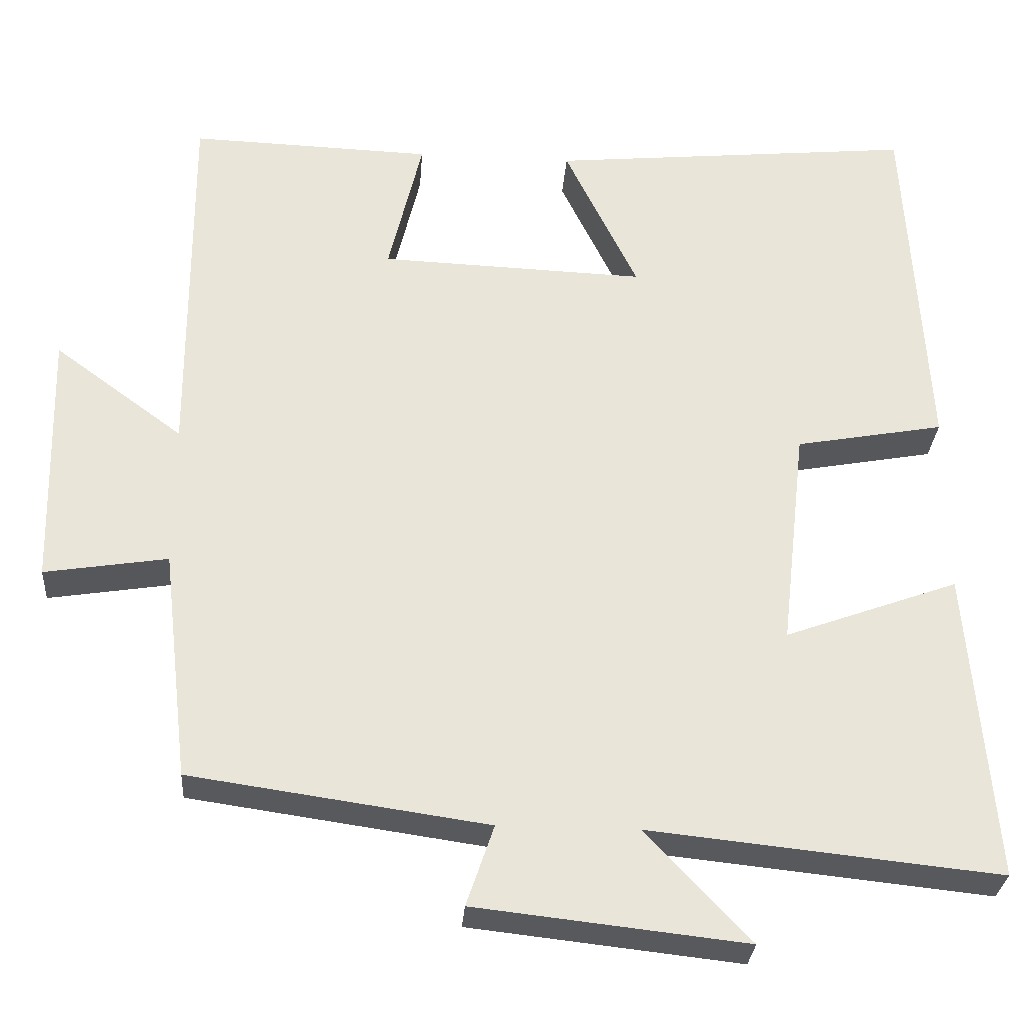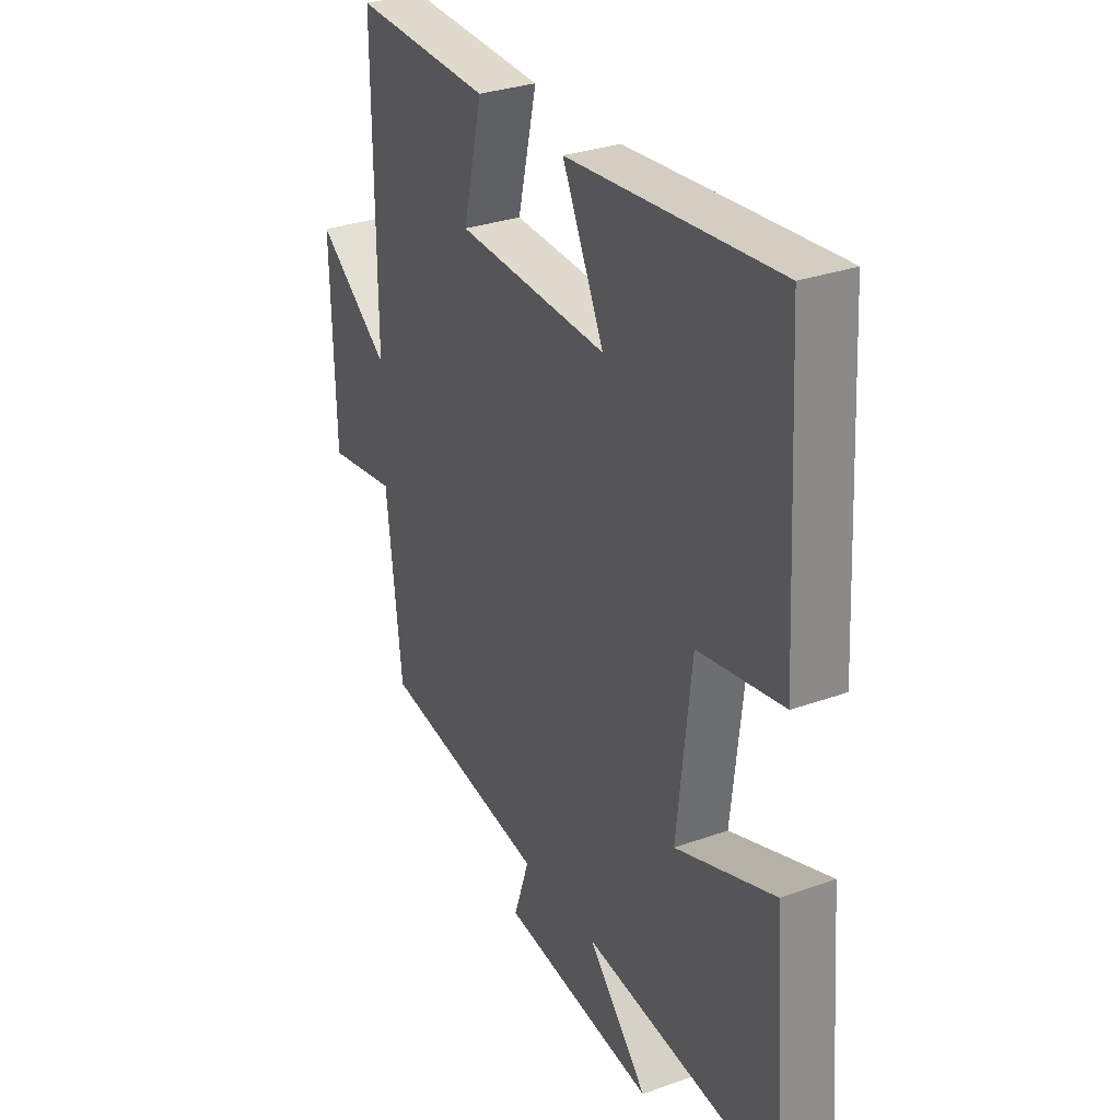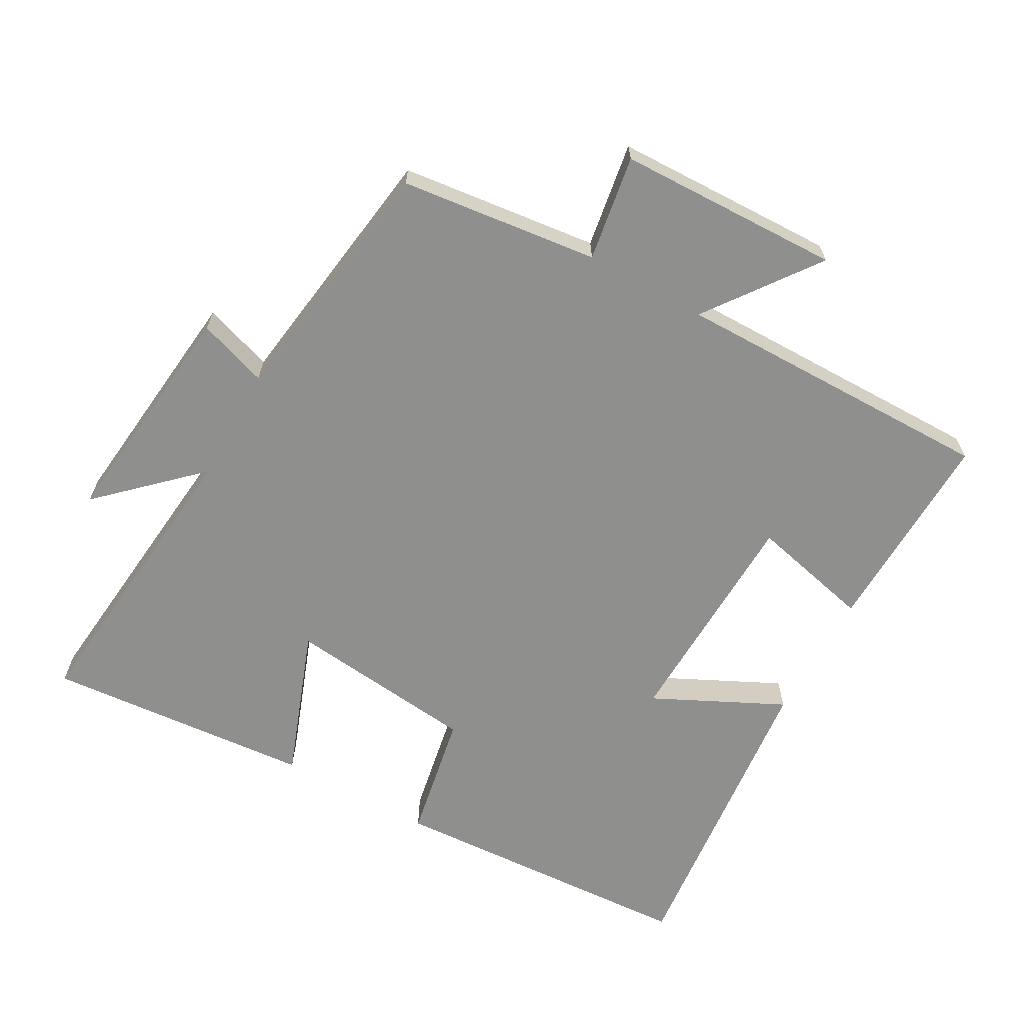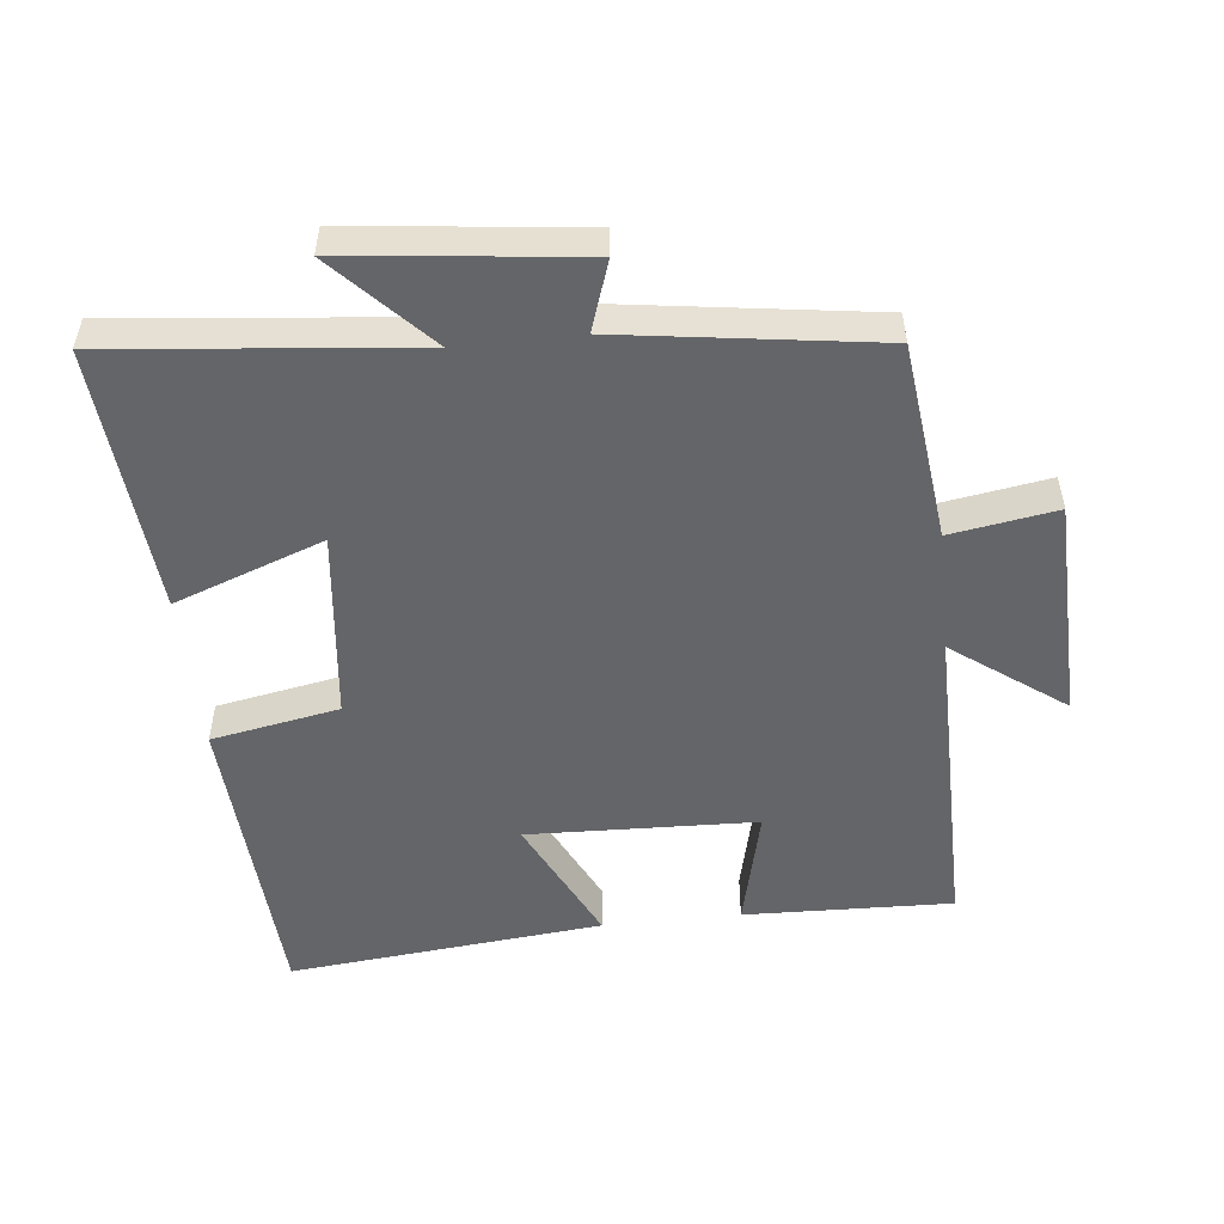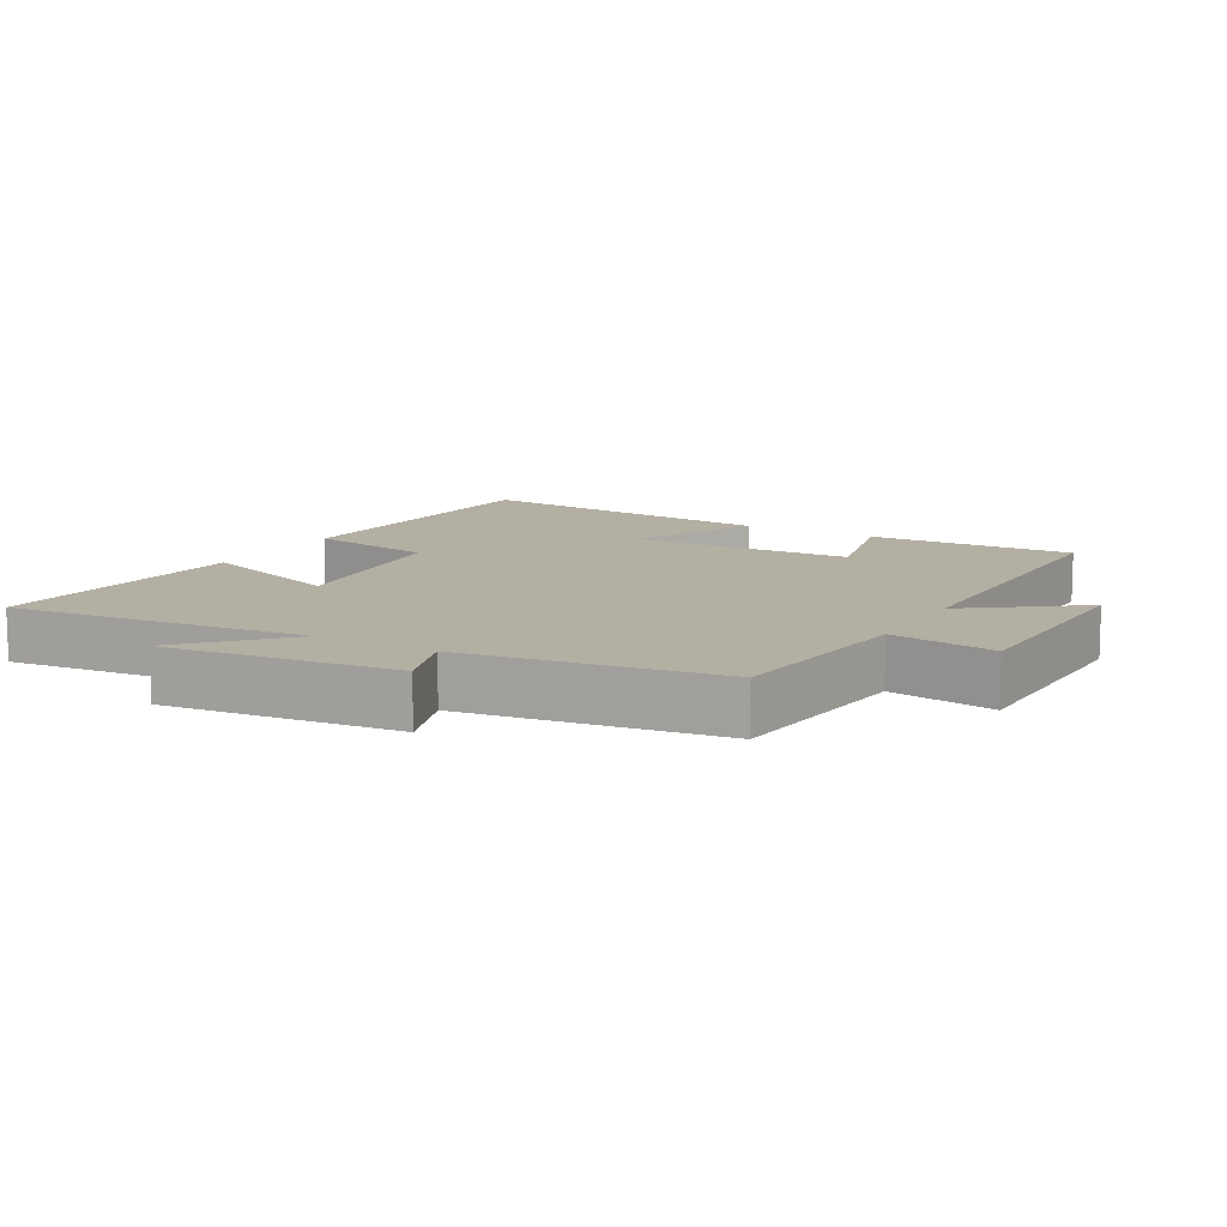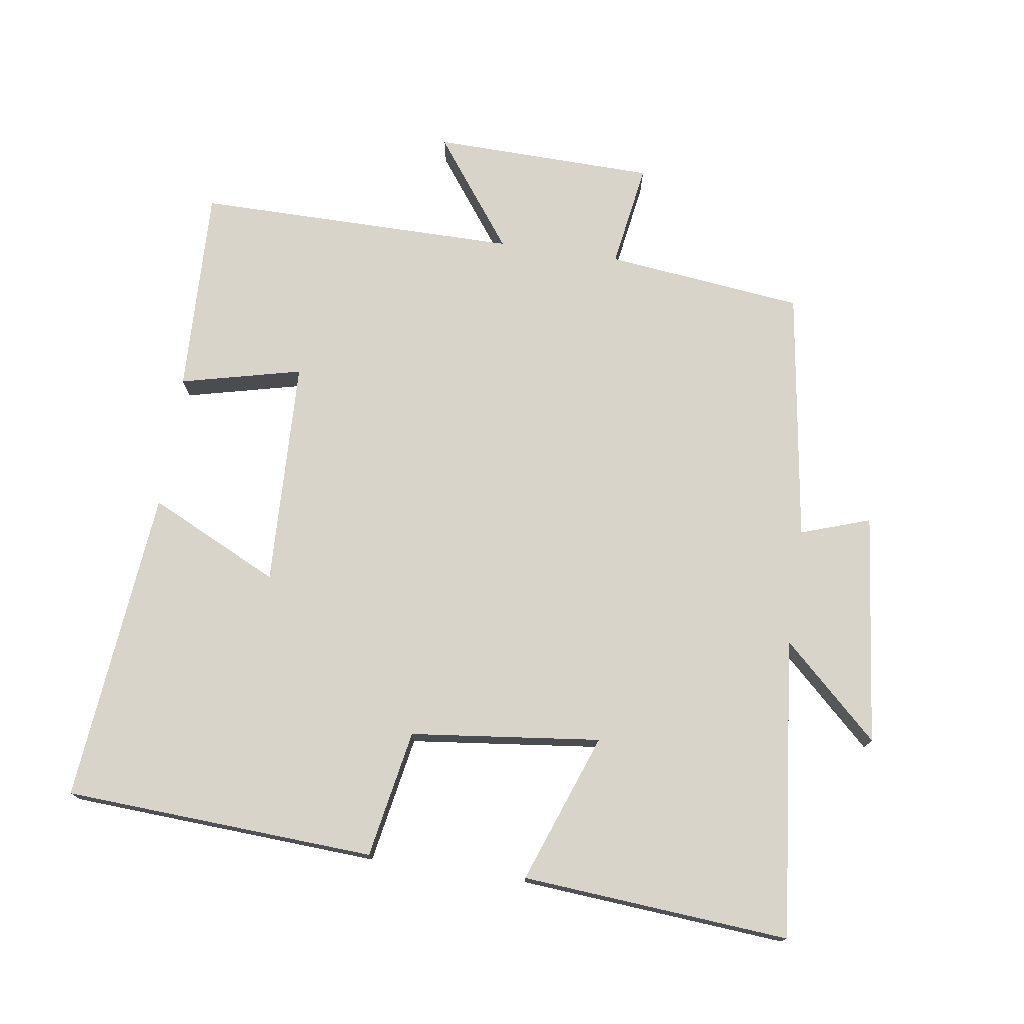
<metadata>
{"format":"obj","ext":"obj","renderer":"f3d","projection":"perspective","resolution":1024,"background":"white","views":[{"elev":-29.6,"azim":-4.2,"up":"+Z"},{"elev":30.7,"azim":62.6,"up":"+Z"},{"elev":-65.2,"azim":-119.0,"up":"+Y"},{"elev":-51.6,"azim":-173.8,"up":"+Y"},{"elev":11.1,"azim":-150.4,"up":"+Y"},{"elev":74.8,"azim":98.3,"up":"+Y"}]}
</metadata>
<code>
v -0.502 0.07 0.51
v -0.194 0.07 0.5
v -0.237 0.07 0.32
v 0.101 0.07 0.308
v 0.008 0.07 0.5
v 0.474 0.07 0.546
v 0.5 0.07 0.086
v 0.311 0.07 0.051
v 0.279 0.07 -0.231
v 0.5 0.07 -0.15
v 0.532 0.07 -0.546
v 0.087 0.07 -0.5
v 0.22 0.07 -0.641
v -0.124 0.07 -0.603
v -0.089 0.07 -0.5
v -0.466 0.07 -0.446
v -0.5 0.07 -0.153
v -0.656 0.07 -0.178
v -0.664 0.07 0.152
v -0.5 0.07 0.031
v -0.502 0 0.51
v -0.194 0 0.5
v -0.237 0 0.32
v 0.101 0 0.308
v 0.008 0 0.5
v 0.474 0 0.546
v 0.5 0 0.086
v 0.311 0 0.051
v 0.279 0 -0.231
v 0.5 0 -0.15
v 0.532 0 -0.546
v 0.087 0 -0.5
v 0.22 0 -0.641
v -0.124 0 -0.603
v -0.089 0 -0.5
v -0.466 0 -0.446
v -0.5 0 -0.153
v -0.656 0 -0.178
v -0.664 0 0.152
v -0.5 0 0.031
f 17 18 19 20
f 15 16 17 20
f 15 20 1
f 12 13 14 15
f 12 15 1
f 9 10 11 12
f 8 9 12
f 5 6 7 8
f 4 5 8
f 3 4 8 12
f 1 2 3
f 1 3 12
f 40 39 38 37
f 40 37 36 35
f 21 40 35
f 35 34 33 32
f 21 35 32
f 32 31 30 29
f 32 29 28
f 28 27 26 25
f 28 25 24
f 32 28 24 23
f 23 22 21
f 32 23 21
f 1 21 22 2
f 2 22 23 3
f 3 23 24 4
f 4 24 25 5
f 5 25 26 6
f 6 26 27 7
f 7 27 28 8
f 8 28 29 9
f 9 29 30 10
f 10 30 31 11
f 11 31 32 12
f 12 32 33 13
f 13 33 34 14
f 14 34 35 15
f 15 35 36 16
f 16 36 37 17
f 17 37 38 18
f 18 38 39 19
f 19 39 40 20
f 20 40 21 1

</code>
